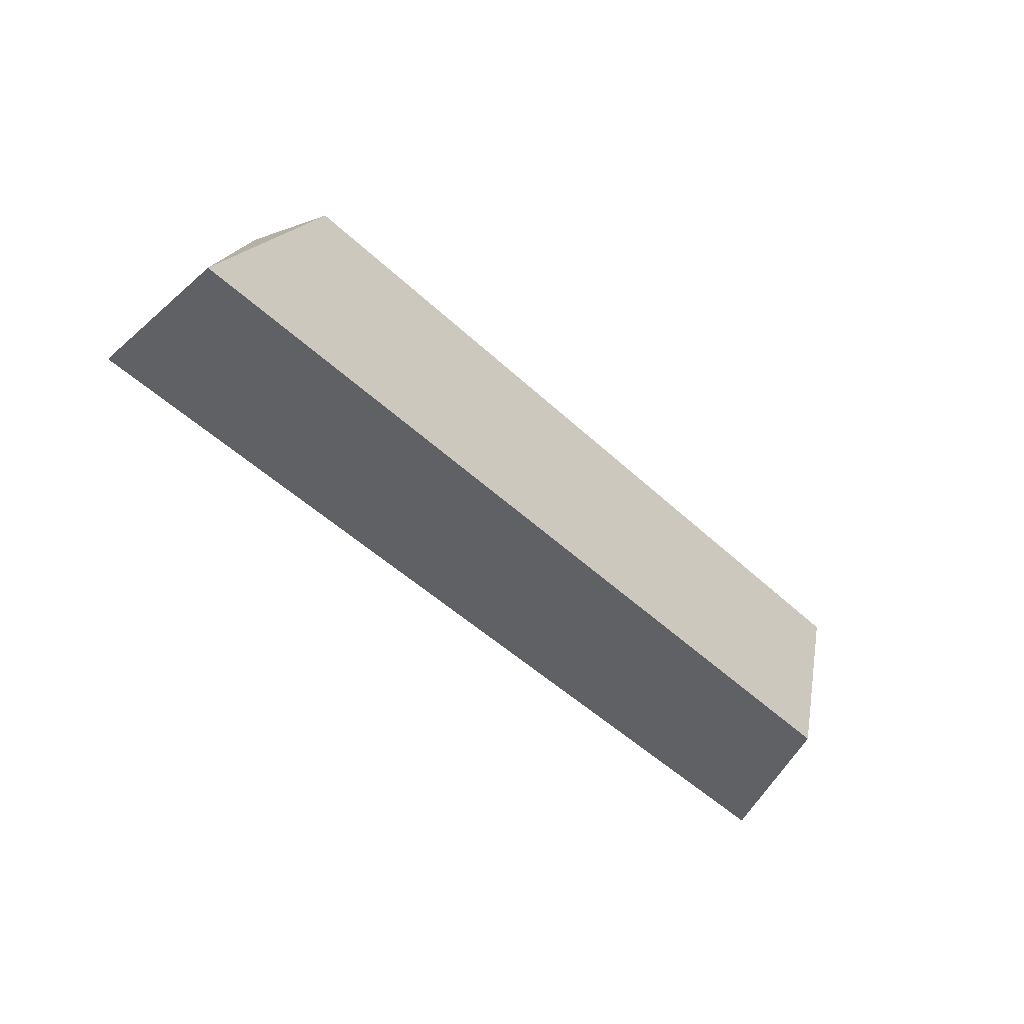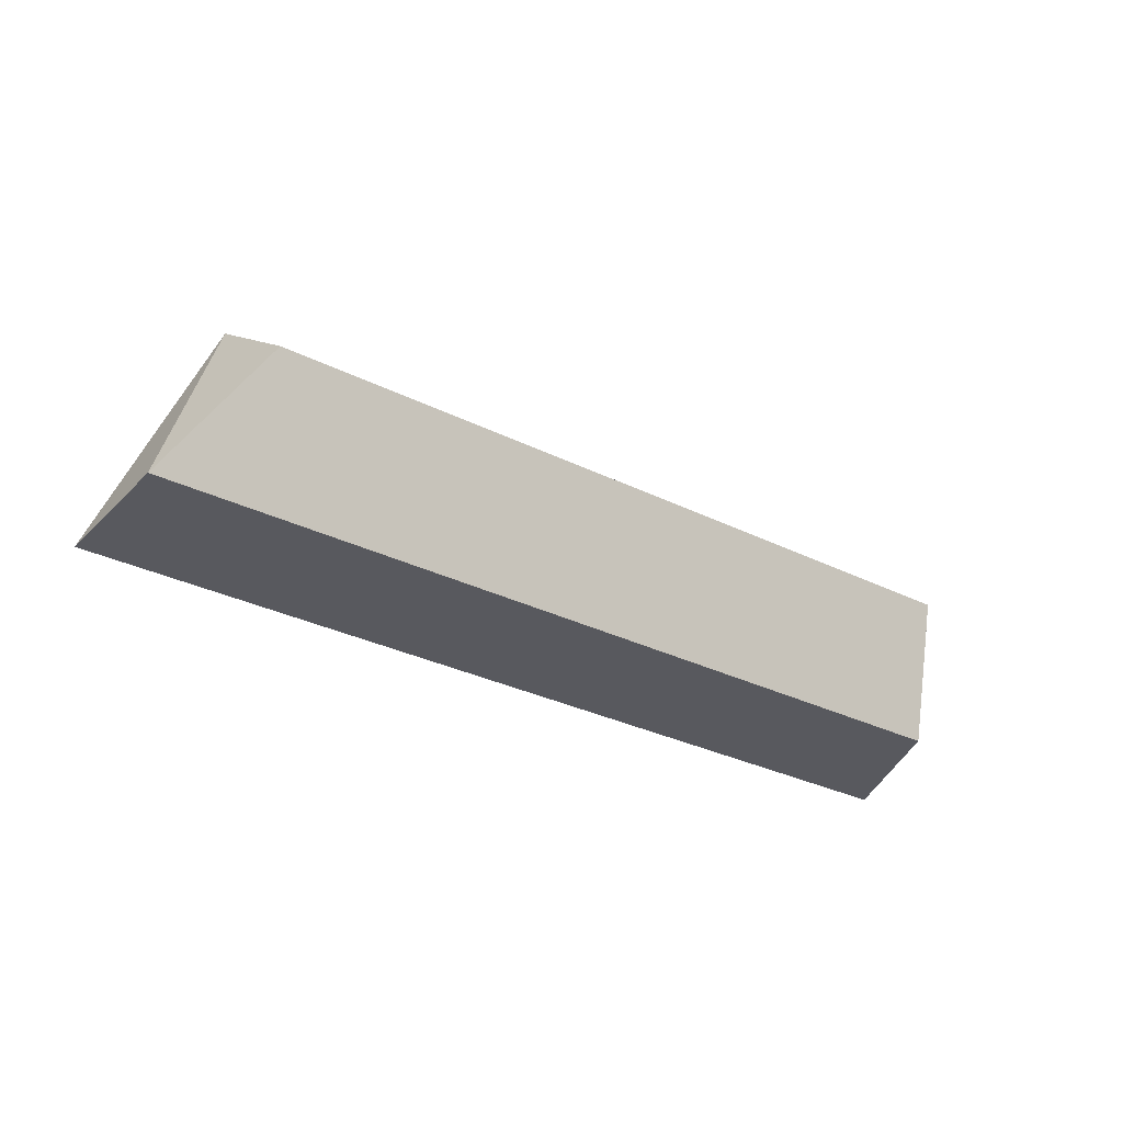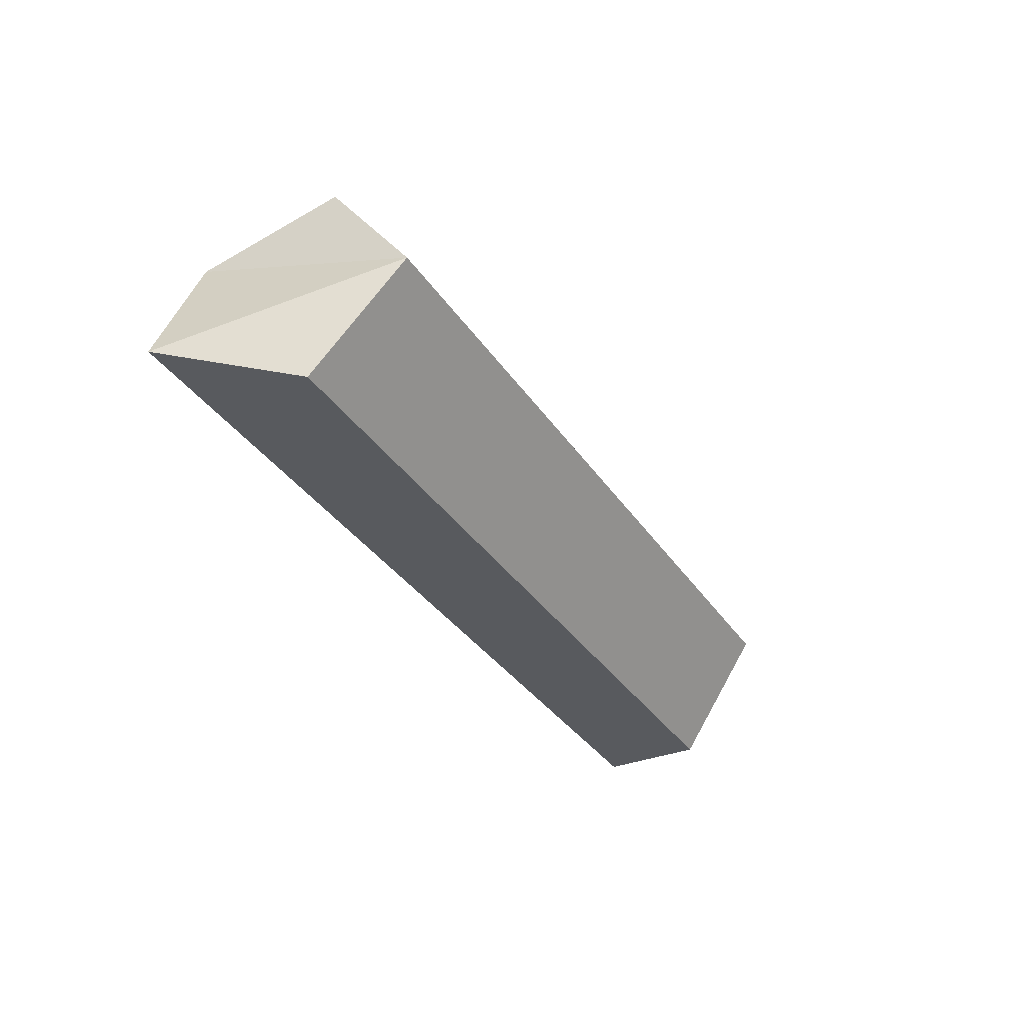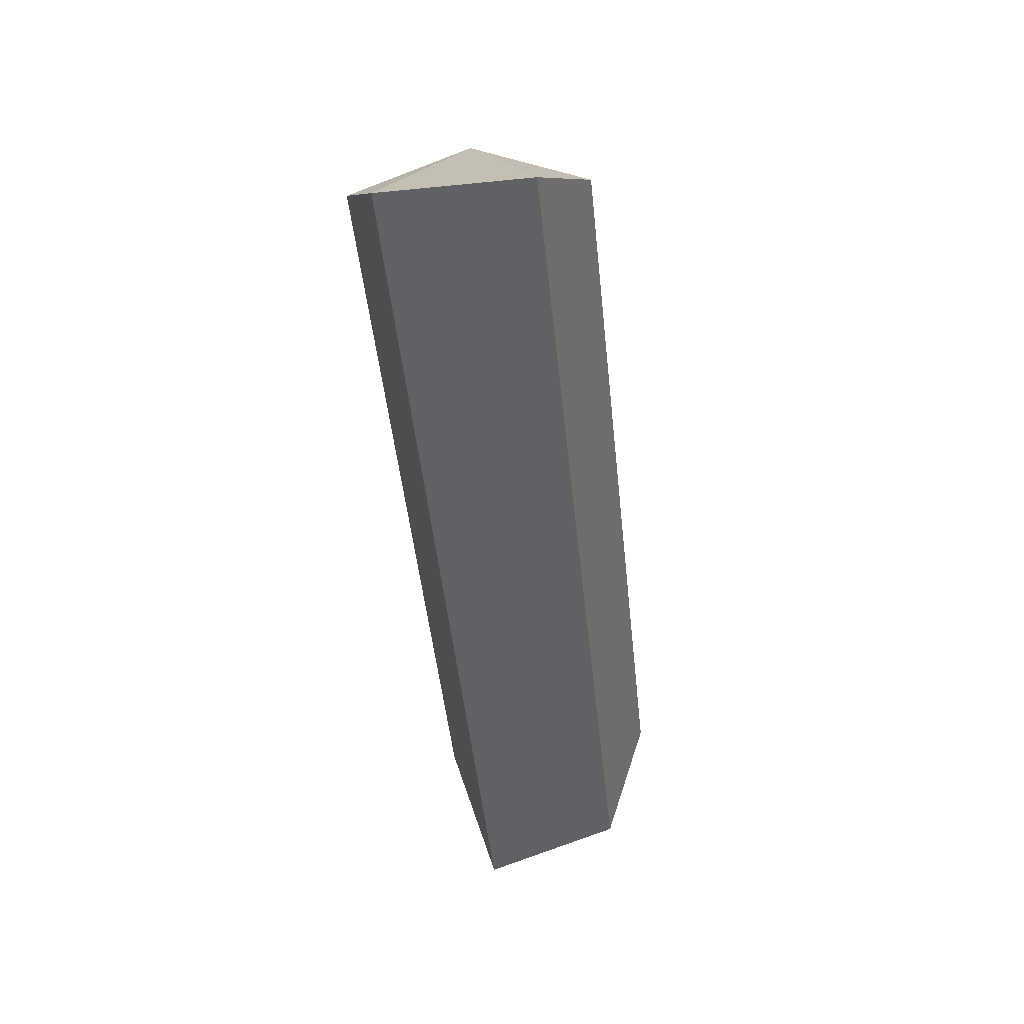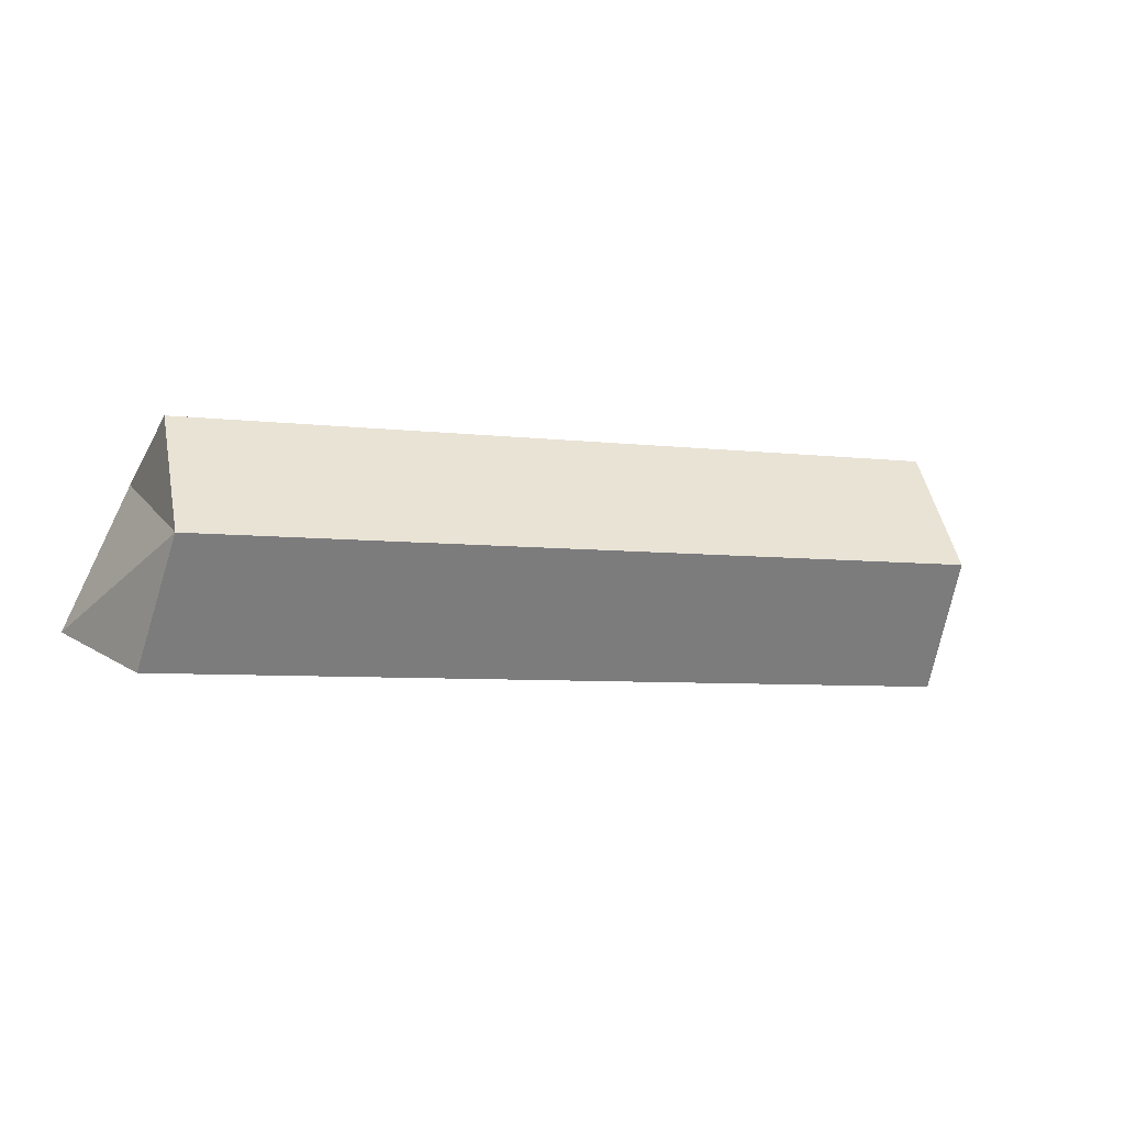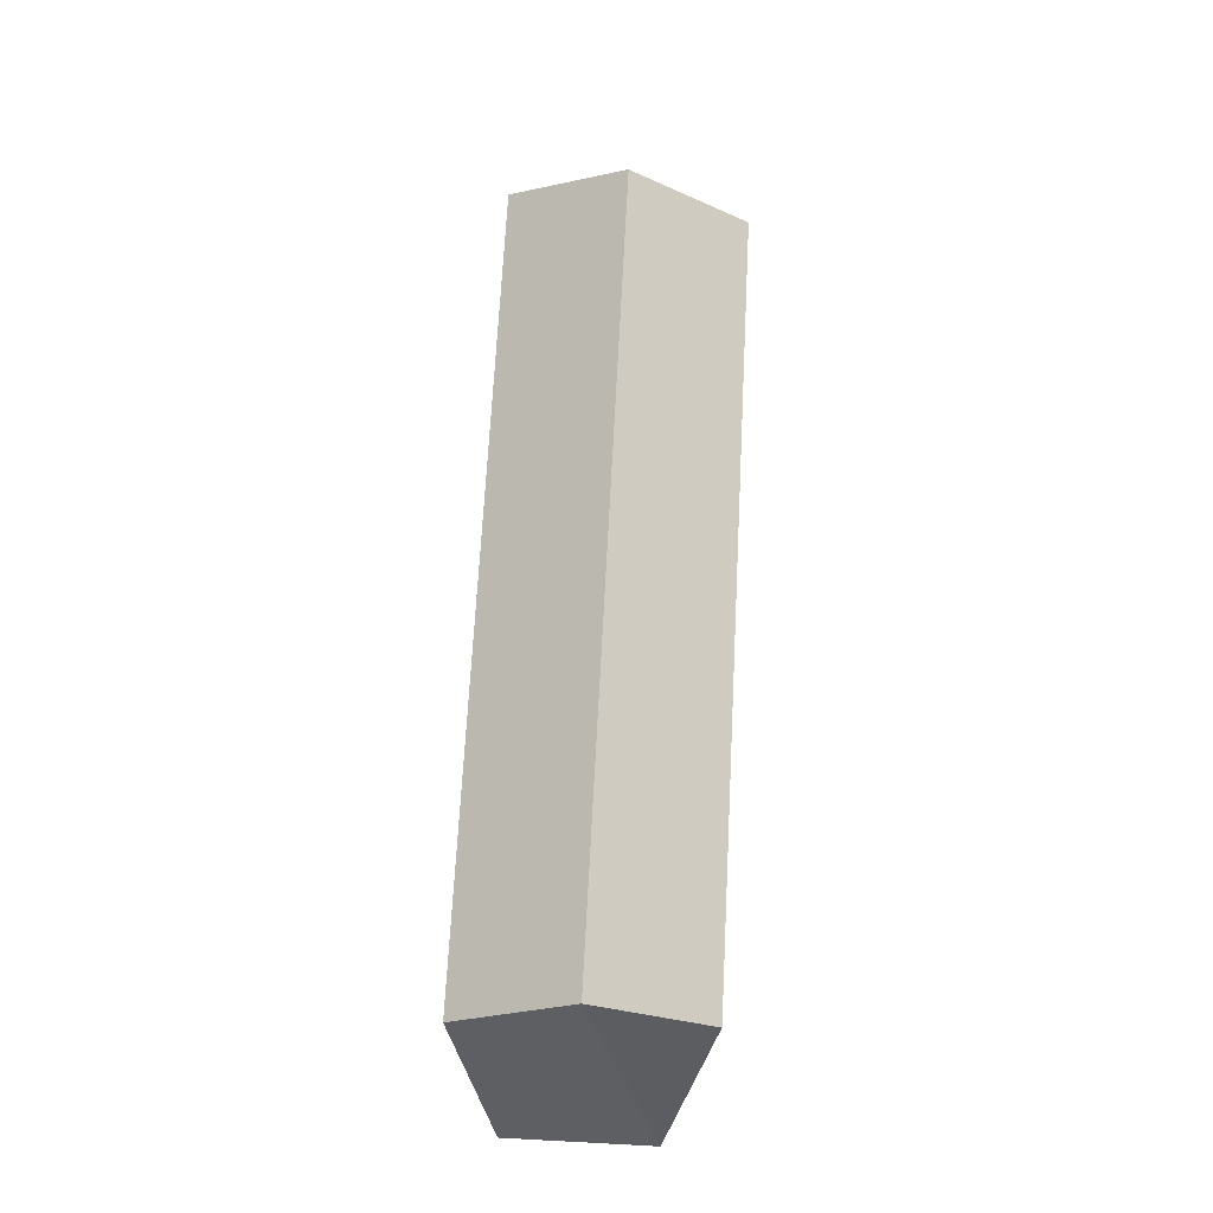
<metadata>
{"format":"obj","ext":"obj","renderer":"f3d","projection":"perspective","resolution":1024,"background":"white","views":[{"elev":-48.9,"azim":-46.1,"up":"+Y"},{"elev":-30.4,"azim":-35.9,"up":"+Y"},{"elev":-34.9,"azim":119.1,"up":"+Z"},{"elev":-49.9,"azim":-83.8,"up":"+Y"},{"elev":-6.3,"azim":160.5,"up":"+Z"},{"elev":69.7,"azim":-87.0,"up":"+Y"}]}
</metadata>
<code>
g Acacia_Firewood_01
v -0.2448 -3e-06 -0.04064
v -0.2011 0.07761 -0.06587
v -0.1967 0.1256 0.000155
v -0.1966 0.07762 0.06618
v -0.2448 2e-06 0.04097
v 0.2812 -3e-06 -0.04064
v 0.2504 0.07761 -0.06587
v 0.2398 0.1256 0.000155
v 0.2398 0.07762 0.06618
v 0.2468 2e-06 0.04097
f 1 10 5
f 4 8 3
f 2 6 1
f 10 4 5
f 8 2 3
f 3 5 4
f 2 1 3
f 10 8 9
f 7 8 6
f 1 6 10
f 4 9 8
f 2 7 6
f 10 9 4
f 8 7 2
f 3 1 5
f 10 6 8

</code>
